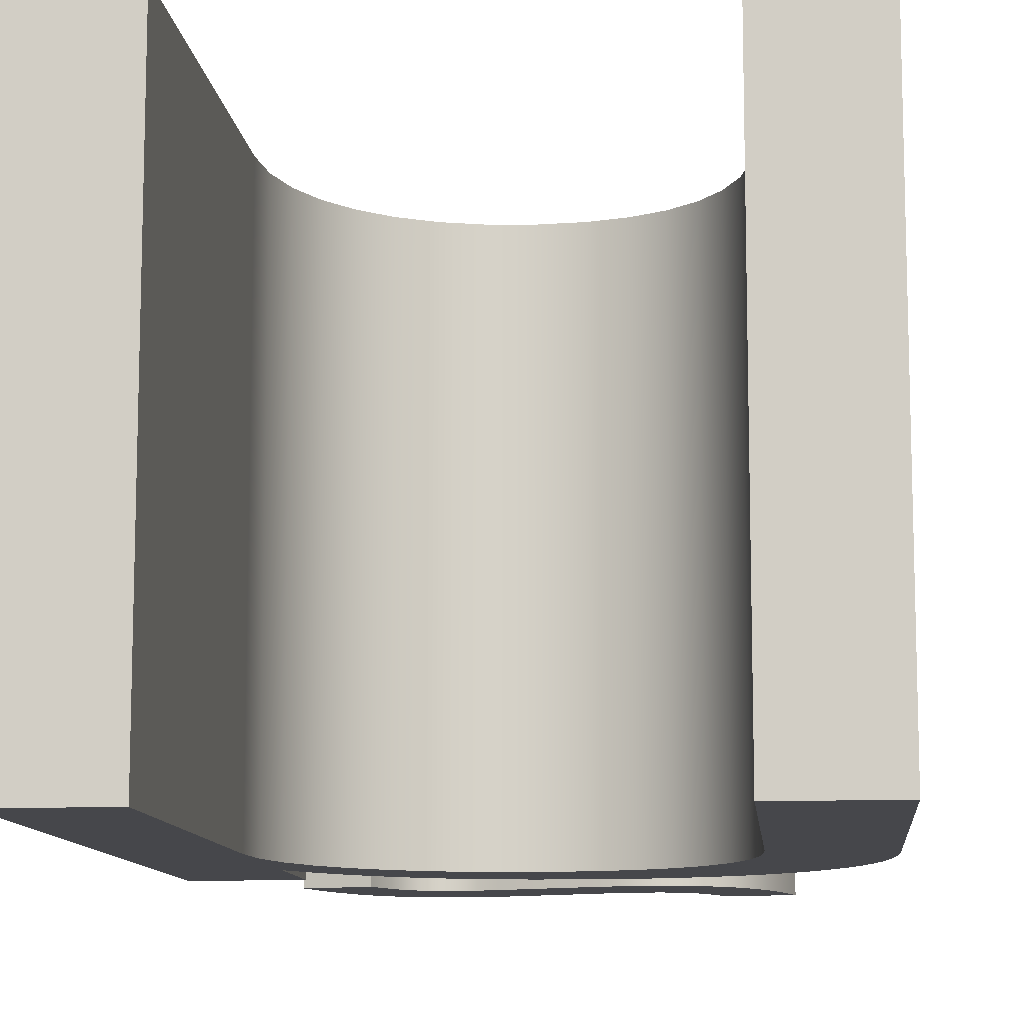
<metadata>
{"format":"obj","ext":"obj","renderer":"f3d","projection":"perspective","resolution":1024,"background":"white","views":[{"elev":-10.8,"azim":5.6,"up":"+Z"}]}
</metadata>
<code>
v 1.012 1.111 0
v 1.012 1.111 15
v 1.012 1.111 30
v 1.012 1.112 0
v 1.012 1.112 30
v 1.012 1.118 0
v 1.012 1.118 30
v 1.012 1.138 0
v 1.012 1.138 30
v 1.012 1.218 0
v 1.012 1.218 30
v 1.012 1.529 0
v 1.012 1.529 30
v 1.012 2.71 0
v 1.012 2.71 30
v 1.012 6.928 0
v 1.012 6.928 30
v 1.012 19.72 0
v 1.012 19.72 30
v 1.012 32.52 0
v 1.012 32.52 30
v 1.012 36.74 0
v 1.012 36.74 30
v 1.012 37.92 0
v 1.012 37.92 30
v 1.012 38.23 0
v 1.012 38.23 30
v 1.012 38.31 0
v 1.012 38.31 30
v 1.012 38.33 0
v 1.012 38.33 30
v 1.012 38.34 0
v 1.012 38.34 30
v 1.012 38.34 0
v 1.012 38.34 15
v 1.012 38.34 30
v 1.012 1.111 0
v 1.012 1.111 30
v 1.012 38.34 0
v 1.012 38.34 30
v 1.013 1.111 0
v 1.013 1.111 30
v 1.013 38.34 0
v 1.013 38.34 30
v 1.016 1.111 0
v 1.016 1.111 30
v 1.016 38.34 0
v 1.016 38.34 30
v 1.028 1.111 0
v 1.028 1.111 30
v 1.028 38.34 0
v 1.028 38.34 30
v 1.074 1.111 0
v 1.074 1.111 30
v 1.074 38.34 0
v 1.074 38.34 30
v 1.25 1.111 0
v 1.25 1.111 30
v 1.25 38.34 0
v 1.25 38.34 30
v 1.878 1.111 0
v 1.878 1.111 30
v 1.878 38.34 0
v 1.878 38.34 30
v 3.784 1.111 0
v 3.784 1.111 30
v 3.784 38.34 0
v 3.784 38.34 30
v 5.69 1.111 0
v 5.69 1.111 30
v 5.69 38.34 0
v 5.69 38.34 30
v 6.318 1.111 0
v 6.318 1.111 30
v 6.318 38.34 0
v 6.318 38.34 30
v 6.494 1.111 0
v 6.494 1.111 30
v 6.494 38.34 0
v 6.494 38.34 30
v 6.54 1.111 0
v 6.54 1.111 30
v 6.54 38.34 0
v 6.54 38.34 30
v 6.552 1.111 0
v 6.552 1.111 30
v 6.552 38.34 0
v 6.552 38.34 30
v 6.555 1.111 0
v 6.555 1.111 30
v 6.555 38.34 0
v 6.555 38.34 30
v 6.556 1.111 0
v 6.556 1.111 30
v 6.556 38.34 0
v 6.556 38.34 30
v 6.556 1.111 0
v 6.556 1.111 15
v 6.556 1.111 30
v 6.556 1.112 0
v 6.556 1.112 30
v 6.556 1.115 0
v 6.556 1.115 30
v 6.556 1.126 0
v 6.556 1.126 30
v 6.556 1.172 0
v 6.556 1.172 30
v 6.556 1.35 0
v 6.556 1.35 30
v 6.556 2.027 0
v 6.556 2.027 30
v 6.556 4.441 0
v 6.556 4.441 30
v 6.556 11.77 0
v 6.556 11.77 30
v 6.556 19.09 0
v 6.556 19.09 30
v 6.556 21.51 0
v 6.556 21.51 30
v 6.556 22.19 0
v 6.556 22.19 30
v 6.556 22.36 0
v 6.556 22.36 30
v 6.556 22.41 0
v 6.556 22.41 30
v 6.556 22.42 0
v 6.556 22.42 30
v 6.556 22.42 0
v 6.556 22.42 30
v 6.556 22.42 0
v 6.556 22.42 15
v 6.556 22.42 30
v 6.556 31.86 0
v 6.556 31.86 15
v 6.556 31.86 30
v 6.556 31.86 0
v 6.556 31.86 30
v 6.556 31.86 0
v 6.556 31.86 30
v 6.556 31.86 0
v 6.556 31.86 30
v 6.556 31.88 0
v 6.556 31.88 30
v 6.556 31.93 0
v 6.556 31.93 30
v 6.556 32.14 0
v 6.556 32.14 30
v 6.556 32.87 0
v 6.556 32.87 30
v 6.556 35.1 0
v 6.556 35.1 30
v 6.556 37.33 0
v 6.556 37.33 30
v 6.556 38.06 0
v 6.556 38.06 30
v 6.556 38.27 0
v 6.556 38.27 30
v 6.556 38.32 0
v 6.556 38.32 30
v 6.556 38.33 0
v 6.556 38.33 30
v 6.556 38.34 0
v 6.556 38.34 30
v 6.556 38.34 0
v 6.556 38.34 30
v 6.556 38.34 0
v 6.556 38.34 15
v 6.556 38.34 30
v 6.773 24.93 0
v 6.773 24.93 30
v 7.399 27.19 0
v 7.399 27.19 30
v 7.544 33.33 0
v 7.544 33.33 30
v 8.398 29.18 0
v 8.398 29.18 30
v 8.679 34.69 0
v 8.679 34.69 30
v 9.734 30.88 0
v 9.734 30.88 30
v 9.975 35.93 0
v 9.975 35.93 30
v 11.37 32.24 0
v 11.37 32.24 30
v 11.44 37.01 0
v 11.44 37.01 30
v 13.1 37.89 0
v 13.1 37.89 30
v 13.27 33.25 0
v 13.27 33.25 30
v 14.95 38.56 0
v 14.95 38.56 30
v 15.4 33.88 0
v 15.4 33.88 30
v 17.01 38.98 0
v 17.01 38.98 30
v 17.72 34.09 0
v 17.72 34.09 30
v 19.3 39.13 0
v 19.3 39.13 30
v 20.04 33.89 0
v 20.04 33.89 30
v 20.94 39.06 0
v 20.94 39.06 30
v 22.09 33.31 0
v 22.09 33.31 30
v 22.5 38.85 0
v 22.5 38.85 30
v 23.86 32.36 0
v 23.86 32.36 30
v 23.96 38.51 0
v 23.96 38.51 30
v 25.32 31.07 0
v 25.32 31.07 30
v 25.33 38.05 0
v 25.33 38.05 30
v 26.48 29.45 0
v 26.48 29.45 30
v 26.6 37.46 0
v 26.6 37.46 30
v 27.33 27.53 0
v 27.33 27.53 30
v 27.77 36.75 0
v 27.77 36.75 30
v 27.84 25.32 0
v 27.84 25.32 30
v 28.01 1.111 0
v 28.01 1.111 15
v 28.01 1.111 30
v 28.01 1.112 0
v 28.01 1.112 30
v 28.01 1.115 0
v 28.01 1.115 30
v 28.01 1.127 0
v 28.01 1.127 30
v 28.01 1.173 0
v 28.01 1.173 30
v 28.01 1.355 0
v 28.01 1.355 30
v 28.01 2.045 0
v 28.01 2.045 30
v 28.01 4.509 0
v 28.01 4.509 30
v 28.01 11.98 0
v 28.01 11.98 30
v 28.01 19.46 0
v 28.01 19.46 30
v 28.01 21.92 0
v 28.01 21.92 30
v 28.01 22.61 0
v 28.01 22.61 30
v 28.01 22.79 0
v 28.01 22.79 30
v 28.01 22.84 0
v 28.01 22.84 30
v 28.01 22.85 0
v 28.01 22.85 30
v 28.01 22.86 0
v 28.01 22.86 30
v 28.01 22.86 0
v 28.01 22.86 15
v 28.01 22.86 30
v 28.01 1.111 0
v 28.01 1.111 30
v 28.02 1.111 0
v 28.02 1.111 30
v 28.02 1.111 0
v 28.02 1.111 30
v 28.03 1.111 0
v 28.03 1.111 30
v 28.08 1.111 0
v 28.08 1.111 30
v 28.25 1.111 0
v 28.25 1.111 30
v 28.84 35.93 0
v 28.84 35.93 30
v 28.88 1.111 0
v 28.88 1.111 30
v 29.81 35 0
v 29.81 35 30
v 30.67 33.97 0
v 30.67 33.97 30
v 30.79 1.111 0
v 30.79 1.111 30
v 31.42 32.83 0
v 31.42 32.83 30
v 32.07 31.61 0
v 32.07 31.61 30
v 32.6 30.29 0
v 32.6 30.29 30
v 32.69 1.111 0
v 32.69 1.111 30
v 33.01 28.89 0
v 33.01 28.89 30
v 33.32 27.41 0
v 33.32 27.41 30
v 33.32 1.111 0
v 33.32 1.111 30
v 33.5 1.111 0
v 33.5 1.111 30
v 33.5 25.85 0
v 33.5 25.85 30
v 33.54 1.111 0
v 33.54 1.111 30
v 33.55 1.111 0
v 33.55 1.111 30
v 33.56 1.111 0
v 33.56 1.111 30
v 33.56 1.111 0
v 33.56 1.111 30
v 33.56 1.111 0
v 33.56 1.111 15
v 33.56 1.111 30
v 33.56 1.112 0
v 33.56 1.112 30
v 33.56 1.115 0
v 33.56 1.115 30
v 33.56 1.128 0
v 33.56 1.128 30
v 33.56 1.177 0
v 33.56 1.177 30
v 33.56 1.37 0
v 33.56 1.37 30
v 33.56 2.104 0
v 33.56 2.104 30
v 33.56 4.722 0
v 33.56 4.722 30
v 33.56 12.67 0
v 33.56 12.67 30
v 33.56 20.61 0
v 33.56 20.61 30
v 33.56 23.23 0
v 33.56 23.23 30
v 33.56 23.96 0
v 33.56 23.96 30
v 33.56 24.16 0
v 33.56 24.16 30
v 33.56 24.21 0
v 33.56 24.21 30
v 33.56 24.22 0
v 33.56 24.22 30
v 33.56 24.22 0
v 33.56 24.22 30
v 33.56 24.22 0
v 33.56 24.22 15
v 33.56 24.22 30
f 4 37 1
f 4 45 41
f 6 49 45
f 4 41 37
f 10 57 53
f 14 65 61
f 65 14 112
f 12 61 57
f 8 53 49
f 6 45 4
f 10 53 8
f 12 57 10
f 6 8 49
f 73 69 110
f 77 73 108
f 112 14 16
f 18 116 114 16
f 81 77 106
f 61 12 14
f 65 112 69
f 89 85 102
f 100 97 93
f 89 100 93
f 100 89 102
f 85 104 102
f 106 77 108
f 108 73 110
f 104 81 106
f 69 112 110
f 112 16 114
f 116 18 118
f 118 18 120
f 122 18 124
f 124 18 126
f 18 169 130
f 128 18 130
f 126 18 128
f 120 18 122
f 85 81 104
f 20 169 18
f 22 24 63
f 26 28 55
f 28 30 51
f 59 24 26
f 47 32 43
f 32 34 39
f 32 39 43
f 30 32 47
f 150 22 67
f 30 47 51
f 26 55 59
f 24 59 63
f 55 28 51
f 67 71 152
f 71 75 154
f 79 83 158
f 83 87 160
f 156 75 79
f 67 22 63
f 22 150 148 20
f 136 20 138
f 140 20 142
f 142 20 144
f 138 20 140
f 133 173 179
f 175 171 133
f 146 20 148
f 171 20 133
f 144 20 146
f 152 71 154
f 164 91 95
f 156 154 75
f 158 156 79
f 152 150 67
f 158 83 160
f 160 87 162
f 91 164 162
f 95 166 164
f 87 91 162
f 133 20 136
f 171 169 20
f 263 227 230
f 267 232 234
f 269 234 236
f 232 265 230
f 265 232 267
f 271 236 238
f 269 267 234
f 273 238 240
f 263 230 265
f 240 242 277
f 246 330 328 244
f 246 248 330
f 244 328 326 242
f 252 332 250
f 254 332 252
f 258 332 256
f 260 332 258
f 254 256 332
f 248 250 332
f 236 271 269
f 273 240 277
f 242 326 283
f 324 291 283
f 277 242 283
f 322 299 297
f 318 305 303
f 316 307 305
f 320 303 299
f 324 297 291
f 314 311 309
f 314 307 316
f 316 305 318
f 303 320 318
f 320 299 322
f 322 297 324
f 324 283 326
f 314 309 307
f 238 273 271
f 332 330 248
f 173 177 179
f 187 193 189
f 181 189 183
f 177 183 179
f 219 209 215
f 207 205 201
f 199 201 197
f 205 215 209
f 195 197 193
f 181 183 177
f 189 181 185
f 185 187 189
f 193 187 191
f 207 211 205
f 201 203 207
f 195 193 191
f 197 195 199
f 201 199 203
f 215 205 211
f 223 213 209
f 175 133 179
f 334 260 336
f 295 301 225
f 225 301 344
f 221 295 225
f 260 338 336
f 338 260 340
f 342 260 344
f 260 225 344
f 340 260 342
f 275 279 213
f 209 219 223
f 223 275 213
f 287 221 217
f 213 279 217
f 287 289 221
f 217 285 287
f 279 281 217
f 281 285 217
f 293 221 289
f 293 295 221
f 260 334 332
f 131 128 130
f 131 124 126
f 131 126 128
f 120 122 123 121
f 116 118 119 117
f 117 115 114 116
f 118 120 121 119
f 131 122 124
f 129 131 132
f 131 129 127
f 127 125 131
f 131 125 123
f 123 122 131
f 110 112 113 111
f 106 108 109 107
f 108 110 111 109
f 98 102 104
f 98 97 100
f 102 98 100
f 106 98 104
f 107 98 106
f 112 114 115 113
f 98 107 105
f 98 103 101
f 98 101 99
f 103 98 105
f 261 225 260
f 217 221 222 218
f 221 225 226 222
f 209 213 214 210
f 201 205 206 202
f 202 198 197 201
f 205 209 210 206
f 213 217 218 214
f 226 261 262
f 225 261 226
f 189 193 194 190
f 179 183 184 180
f 183 189 190 184
f 171 175 176 172
f 131 130 169
f 169 171 172 170
f 175 179 180 176
f 170 131 169
f 193 197 198 194
f 131 170 132
f 228 230 227
f 228 234 232
f 228 232 230
f 238 236 237 239
f 242 240 241 243
f 243 245 244 242
f 240 238 239 241
f 228 236 234
f 231 228 229
f 228 231 233
f 233 235 228
f 228 235 237
f 237 236 228
f 248 246 247 249
f 252 250 251 253
f 250 248 249 251
f 261 256 254
f 261 260 258
f 256 261 258
f 252 261 254
f 253 261 252
f 246 244 245 247
f 261 253 255
f 261 257 259
f 261 259 262
f 257 261 255
f 312 309 311
f 312 305 307
f 312 307 309
f 299 303 304 300
f 291 297 298 292
f 292 284 283 291
f 297 299 300 298
f 312 303 305
f 310 312 313
f 312 310 308
f 308 306 312
f 312 306 304
f 304 303 312
f 273 277 278 274
f 269 271 272 270
f 271 273 274 272
f 228 265 267
f 228 227 263
f 265 228 263
f 269 228 267
f 270 228 269
f 277 283 284 278
f 228 270 268
f 228 266 264
f 228 264 229
f 266 228 268
f 345 342 344
f 345 338 340
f 345 340 342
f 334 336 337 335
f 330 332 333 331
f 331 329 328 330
f 332 334 335 333
f 345 336 338
f 343 345 346
f 345 343 341
f 341 339 345
f 345 339 337
f 337 336 345
f 324 326 327 325
f 320 322 323 321
f 322 324 325 323
f 312 316 318
f 312 311 314
f 316 312 314
f 320 312 318
f 321 312 320
f 326 328 329 327
f 312 321 319
f 312 317 315
f 312 315 313
f 317 312 319
f 134 173 133
f 177 173 174 178
f 185 181 182 186
f 187 185 186 188
f 181 177 178 182
f 195 191 192 196
f 199 195 196 200
f 207 203 204 208
f 212 216 215 211
f 211 207 208 212
f 203 199 200 204
f 191 187 188 192
f 135 174 134
f 174 173 134
f 223 219 220 224
f 275 223 224 276
f 281 279 280 282
f 285 281 282 286
f 279 275 276 280
f 289 287 288 290
f 293 289 290 294
f 301 295 296 302
f 301 345 344
f 295 293 294 296
f 287 285 286 288
f 345 301 302
f 219 215 216 220
f 345 302 346
f 167 164 166
f 167 160 162
f 167 162 164
f 156 158 159 157
f 152 154 155 153
f 153 151 150 152
f 154 156 157 155
f 167 158 160
f 165 167 168
f 167 165 163
f 163 161 167
f 167 161 159
f 159 158 167
f 146 148 149 147
f 142 144 145 143
f 144 146 147 145
f 134 138 140
f 134 133 136
f 138 134 136
f 142 134 140
f 143 134 142
f 148 150 151 149
f 134 143 141
f 134 139 137
f 134 137 135
f 139 134 141
f 35 39 34
f 35 47 43
f 35 43 39
f 55 51 52 56
f 63 59 60 64
f 64 68 67 63
f 59 55 56 60
f 35 51 47
f 40 35 36
f 35 40 44
f 44 48 35
f 35 48 52
f 52 51 35
f 75 71 72 76
f 83 79 80 84
f 79 75 76 80
f 167 91 87
f 167 166 95
f 91 167 95
f 83 167 87
f 84 167 83
f 71 67 68 72
f 167 84 88
f 167 92 96
f 167 96 168
f 92 167 88
f 2 4 1
f 2 8 6
f 2 6 4
f 12 10 11 13
f 16 14 15 17
f 17 19 18 16
f 14 12 13 15
f 2 10 8
f 5 2 3
f 2 5 7
f 7 9 2
f 2 9 11
f 11 10 2
f 22 20 21 23
f 26 24 25 27
f 24 22 23 25
f 35 30 28
f 35 34 32
f 30 35 32
f 26 35 28
f 27 35 26
f 20 18 19 21
f 35 27 29
f 35 31 33
f 35 33 36
f 31 35 29
f 98 93 97
f 98 85 89
f 98 89 93
f 77 81 82 78
f 69 73 74 70
f 70 66 65 69
f 73 77 78 74
f 98 81 85
f 94 98 99
f 98 94 90
f 90 86 98
f 98 86 82
f 82 81 98
f 57 61 62 58
f 49 53 54 50
f 53 57 58 54
f 2 41 45
f 2 1 37
f 41 2 37
f 49 2 45
f 50 2 49
f 61 65 66 62
f 2 50 46
f 2 42 38
f 2 38 3
f 42 2 46
f 5 3 38
f 5 42 46
f 7 46 50
f 5 38 42
f 11 54 58
f 15 62 66
f 66 113 15
f 13 58 62
f 9 50 54
f 7 5 46
f 11 9 54
f 13 11 58
f 7 50 9
f 74 111 70
f 78 109 74
f 113 17 15
f 19 17 115 117
f 82 107 78
f 62 15 13
f 66 70 113
f 90 103 86
f 101 94 99
f 90 94 101
f 101 103 90
f 86 103 105
f 107 109 78
f 109 111 74
f 105 107 82
f 70 111 113
f 113 115 17
f 117 119 19
f 119 121 19
f 123 125 19
f 125 127 19
f 19 132 170
f 129 132 19
f 127 129 19
f 121 123 19
f 86 105 82
f 21 19 170
f 23 64 25
f 27 56 29
f 29 52 31
f 60 27 25
f 48 44 33
f 33 40 36
f 33 44 40
f 31 48 33
f 151 68 23
f 31 52 48
f 27 60 56
f 25 64 60
f 56 52 29
f 68 153 72
f 72 155 76
f 80 159 84
f 84 161 88
f 157 80 76
f 68 64 23
f 23 21 149 151
f 137 139 21
f 141 143 21
f 143 145 21
f 139 141 21
f 135 180 174
f 176 135 172
f 147 149 21
f 172 135 21
f 145 147 21
f 153 155 72
f 165 96 92
f 157 76 155
f 159 80 157
f 153 68 151
f 159 161 84
f 161 163 88
f 92 163 165
f 96 165 168
f 88 163 92
f 135 137 21
f 172 21 170
f 264 231 229
f 268 235 233
f 270 237 235
f 233 231 266
f 266 268 233
f 272 239 237
f 270 235 268
f 274 241 239
f 264 266 231
f 241 278 243
f 247 245 329 331
f 247 331 249
f 245 243 327 329
f 253 251 333
f 255 253 333
f 259 257 333
f 262 259 333
f 255 333 257
f 249 333 251
f 237 270 272
f 274 278 241
f 243 284 327
f 325 284 292
f 278 284 243
f 323 298 300
f 319 304 306
f 317 306 308
f 321 300 304
f 325 292 298
f 315 310 313
f 315 317 308
f 317 319 306
f 304 319 321
f 321 323 300
f 323 325 298
f 325 327 284
f 315 308 310
f 239 272 274
f 333 249 331
f 174 180 178
f 188 190 194
f 182 184 190
f 178 180 184
f 220 216 210
f 208 202 206
f 200 198 202
f 206 210 216
f 196 194 198
f 182 178 184
f 190 186 182
f 186 190 188
f 194 192 188
f 208 206 212
f 202 208 204
f 196 192 194
f 198 200 196
f 202 204 200
f 216 212 206
f 224 210 214
f 176 180 135
f 335 337 262
f 296 226 302
f 226 346 302
f 222 226 296
f 262 337 339
f 339 341 262
f 343 346 262
f 262 346 226
f 341 343 262
f 276 214 280
f 210 224 220
f 224 214 276
f 288 218 222
f 214 218 280
f 288 222 290
f 218 288 286
f 280 218 282
f 282 218 286
f 294 290 222
f 294 222 296
f 262 333 335
v 5.476 44.24 0
v 5.476 44.24 15
v 5.476 44.24 30
v 5.476 44.24 0
v 5.476 44.24 30
v 5.477 44.24 0
v 5.477 44.24 30
v 5.479 44.24 0
v 5.479 44.24 30
v 5.486 44.24 0
v 5.486 44.24 30
v 5.514 44.23 0
v 5.514 44.23 30
v 5.622 44.2 0
v 5.622 44.2 30
v 6.005 44.1 0
v 6.005 44.1 30
v 6.042 46.12 0
v 6.042 46.12 30
v 6.667 47.7 0
v 6.667 47.7 30
v 7.168 43.77 0
v 7.168 43.77 30
v 7.362 49.01 0
v 7.362 49.01 30
v 8.141 50.05 0
v 8.141 50.05 30
v 8.332 43.45 0
v 8.332 43.45 30
v 8.715 43.35 0
v 8.715 43.35 30
v 8.822 43.32 0
v 8.822 43.32 30
v 8.851 43.31 0
v 8.851 43.31 30
v 8.858 43.31 0
v 8.858 43.31 30
v 8.86 43.31 0
v 8.86 43.31 30
v 8.86 43.31 0
v 8.86 43.31 30
v 8.86 43.31 0
v 8.86 43.31 15
v 8.86 43.31 30
v 9.013 50.83 0
v 9.013 50.83 30
v 9.638 44.95 0
v 9.638 44.95 30
v 9.993 51.38 0
v 9.993 51.38 30
v 10.03 45.56 0
v 10.03 45.56 30
v 10.44 46.04 0
v 10.44 46.04 30
v 10.88 46.4 0
v 10.88 46.4 30
v 11.09 51.7 0
v 11.09 51.7 30
v 11.38 46.65 0
v 11.38 46.65 30
v 11.95 46.79 0
v 11.95 46.79 30
v 12.32 51.8 0
v 12.32 51.8 30
v 12.61 46.83 0
v 12.61 46.83 30
v 13.56 51.68 0
v 13.56 51.68 30
v 13.59 46.71 0
v 13.59 46.71 30
v 14.69 46.38 0
v 14.69 46.38 30
v 14.85 51.35 0
v 14.85 51.35 30
v 19.72 44.4 0
v 19.72 44.4 30
v 19.88 49.37 0
v 19.88 49.37 30
v 20.98 49.05 0
v 20.98 49.05 30
v 21.01 44.08 0
v 21.01 44.08 30
v 21.97 48.92 0
v 21.97 48.92 30
v 22.25 43.95 0
v 22.25 43.95 15
v 22.25 43.95 30
v 22.62 48.97 0
v 22.62 48.97 30
v 23.19 49.11 0
v 23.19 49.11 30
v 23.48 44.06 0
v 23.48 44.06 30
v 23.69 49.36 0
v 23.69 49.36 30
v 24.14 49.71 0
v 24.14 49.71 30
v 24.54 50.2 0
v 24.54 50.2 30
v 24.58 44.38 0
v 24.58 44.38 30
v 24.93 50.81 0
v 24.93 50.81 30
v 25.56 44.92 0
v 25.56 44.92 30
v 25.71 52.45 0
v 25.71 52.45 15
v 25.71 52.45 30
v 25.71 52.45 0
v 25.71 52.45 30
v 25.71 52.45 0
v 25.71 52.45 30
v 25.71 52.45 0
v 25.71 52.45 30
v 25.72 52.45 0
v 25.72 52.45 30
v 25.75 52.44 0
v 25.75 52.44 30
v 25.86 52.41 0
v 25.86 52.41 30
v 26.24 52.3 0
v 26.24 52.3 30
v 26.43 45.71 0
v 26.43 45.71 30
v 27.21 46.75 0
v 27.21 46.75 30
v 27.4 51.98 0
v 27.4 51.98 30
v 27.9 48.06 0
v 27.9 48.06 30
v 28.53 49.64 0
v 28.53 49.64 30
v 28.57 51.66 0
v 28.57 51.66 30
v 28.95 51.56 0
v 28.95 51.56 30
v 29.06 51.53 0
v 29.06 51.53 30
v 29.08 51.52 0
v 29.08 51.52 30
v 29.09 51.52 0
v 29.09 51.52 30
v 29.09 51.52 0
v 29.09 51.52 30
v 29.09 51.52 0
v 29.09 51.52 30
v 29.09 51.52 0
v 29.09 51.52 15
v 29.09 51.52 30
f 491 493 477
f 487 489 477
f 489 491 477
f 483 485 477
f 479 481 477
f 473 479 477
f 481 483 477
f 485 487 477
f 448 465 467
f 448 461 463
f 448 463 465
f 448 457 459
f 448 452 455
f 457 448 455
f 461 448 459
f 473 448 467
f 473 477 448
f 444 477 475
f 475 442 444
f 444 448 477
f 440 475 471
f 436 471 469
f 446 429 450
f 469 450 434
f 429 446 438
f 442 475 440
f 436 469 434
f 429 438 425
f 434 450 429
f 425 431 427
f 423 425 421
f 427 421 425
f 417 423 421
f 431 425 438
f 440 471 436
f 413 419 415
f 417 415 419
f 415 409 413
f 403 415 411
f 407 405 372
f 405 401 370
f 391 411 407
f 403 409 415
f 423 417 419
f 411 391 395
f 407 372 391
f 405 370 372
f 366 399 397
f 397 364 366
f 366 401 399
f 401 366 370
f 393 364 397
f 403 411 395
f 386 393 388
f 393 386 384
f 384 382 393
f 393 382 380
f 393 378 376
f 393 376 374
f 378 393 380
f 374 368 393
f 364 393 368
f 360 364 362
f 368 362 364
f 356 364 358
f 352 364 354
f 350 364 352
f 356 354 364
f 360 358 364
f 350 347 364
f 494 477 493
f 471 475 476 472
f 472 470 469 471
f 475 477 478 476
f 478 494 495
f 477 494 478
f 446 450 451 447
f 432 431 438
f 438 446 447 439
f 438 439 432
f 450 469 470 451
f 432 439 433
f 453 455 452
f 453 459 457
f 453 457 455
f 463 461 462 464
f 467 465 466 468
f 468 474 473 467
f 465 463 464 466
f 453 461 459
f 456 453 454
f 453 456 458
f 458 460 453
f 453 460 462
f 462 461 453
f 481 479 480 482
f 485 483 484 486
f 483 481 482 484
f 494 489 487
f 494 493 491
f 489 494 491
f 485 494 487
f 486 494 485
f 479 473 474 480
f 494 486 488
f 494 490 492
f 494 492 495
f 490 494 488
f 348 364 347
f 370 366 367 371
f 372 370 371 373
f 366 364 365 367
f 395 391 392 396
f 403 395 396 404
f 413 409 410 414
f 414 420 419 413
f 409 403 404 410
f 391 372 373 392
f 365 348 349
f 364 348 365
f 425 423 424 426
f 434 429 430 435
f 436 434 435 437
f 429 425 426 430
f 442 440 441 443
f 444 442 443 445
f 453 452 448
f 448 444 445 449
f 440 436 437 441
f 448 449 453
f 423 419 420 424
f 453 449 454
f 389 386 388
f 389 382 384
f 389 384 386
f 378 380 381 379
f 374 376 377 375
f 375 369 368 374
f 376 378 379 377
f 389 380 382
f 387 389 390
f 389 387 385
f 385 383 389
f 389 383 381
f 381 380 389
f 360 362 363 361
f 356 358 359 357
f 358 360 361 359
f 348 352 354
f 348 347 350
f 352 348 350
f 356 348 354
f 357 348 356
f 362 368 369 363
f 348 357 355
f 348 353 351
f 348 351 349
f 353 348 355
f 432 427 431
f 421 427 428 422
f 415 417 418 416
f 412 408 407 411
f 411 415 416 412
f 417 421 422 418
f 433 428 432
f 428 427 432
f 401 405 406 402
f 399 401 402 400
f 393 397 398 394
f 393 389 388
f 397 399 400 398
f 389 393 394
f 405 407 408 406
f 389 394 390
f 492 478 495
f 488 478 490
f 490 478 492
f 484 478 486
f 480 478 482
f 474 478 480
f 482 478 484
f 486 478 488
f 449 468 466
f 449 464 462
f 449 466 464
f 449 460 458
f 449 456 454
f 458 456 449
f 462 460 449
f 474 468 449
f 474 449 478
f 445 476 478
f 476 445 443
f 445 478 449
f 441 472 476
f 437 470 472
f 447 451 430
f 470 435 451
f 430 439 447
f 443 441 476
f 437 435 470
f 430 426 439
f 435 430 451
f 426 428 433
f 424 422 426
f 428 426 422
f 418 422 424
f 433 439 426
f 441 437 472
f 414 416 420
f 418 420 416
f 416 414 410
f 404 412 416
f 408 373 406
f 406 371 402
f 392 408 412
f 404 416 410
f 424 420 418
f 412 396 392
f 408 392 373
f 406 373 371
f 367 398 400
f 398 367 365
f 367 400 402
f 402 371 367
f 394 398 365
f 404 396 412
f 387 390 394
f 394 385 387
f 385 394 383
f 394 381 383
f 394 377 379
f 394 375 377
f 379 381 394
f 375 394 369
f 365 369 394
f 361 363 365
f 369 365 363
f 357 359 365
f 353 355 365
f 351 353 365
f 357 365 355
f 361 365 359
f 351 365 349

</code>
